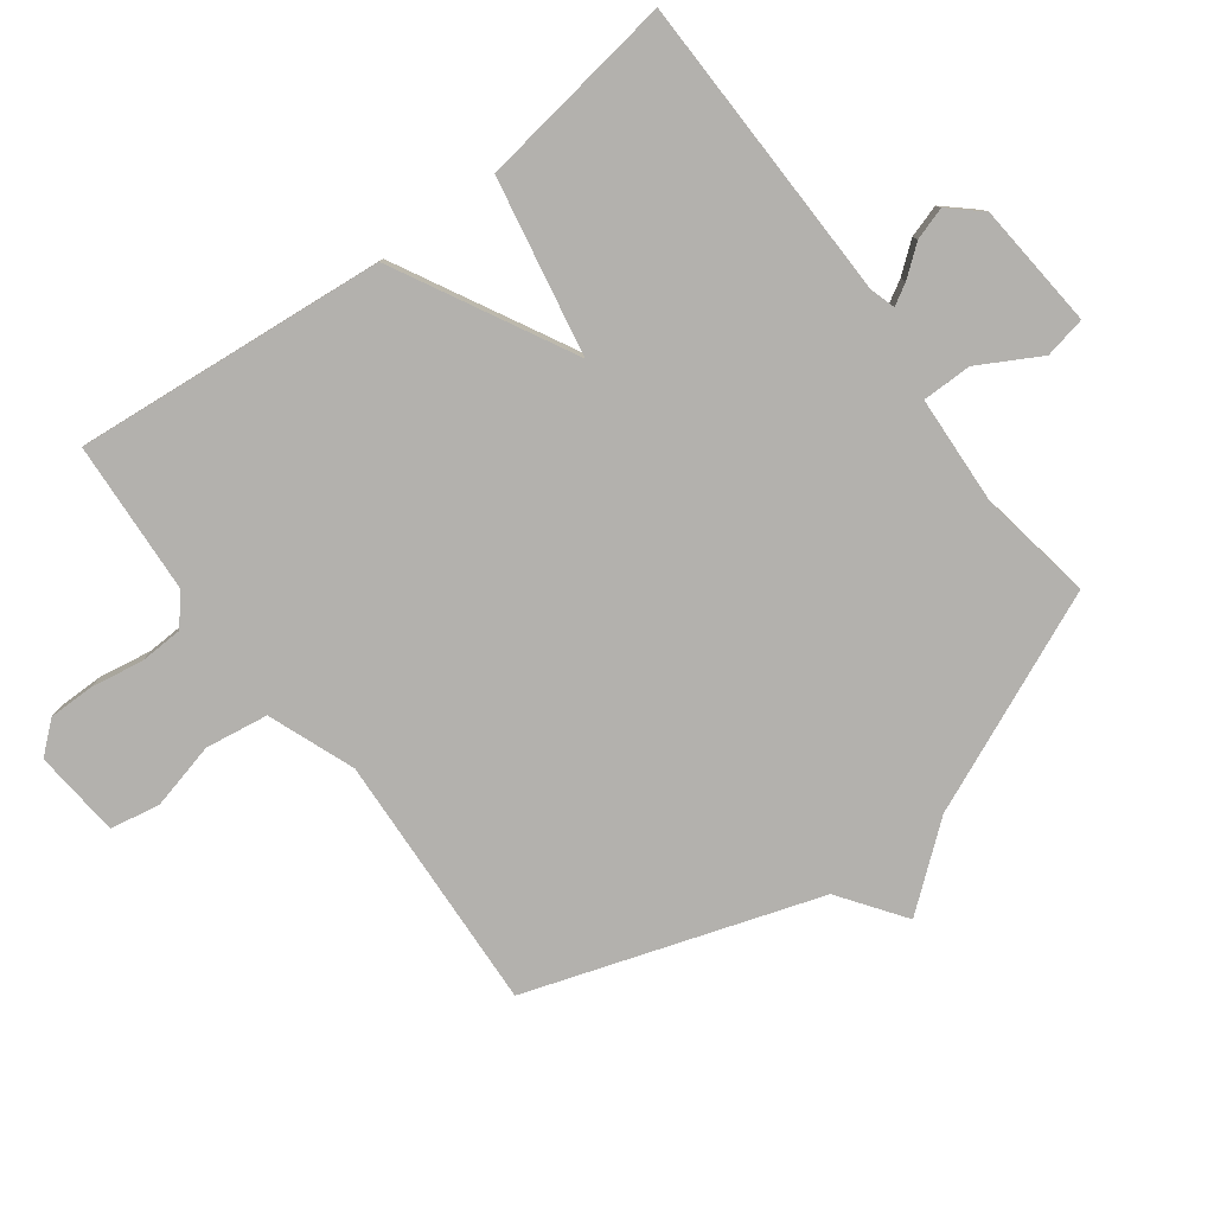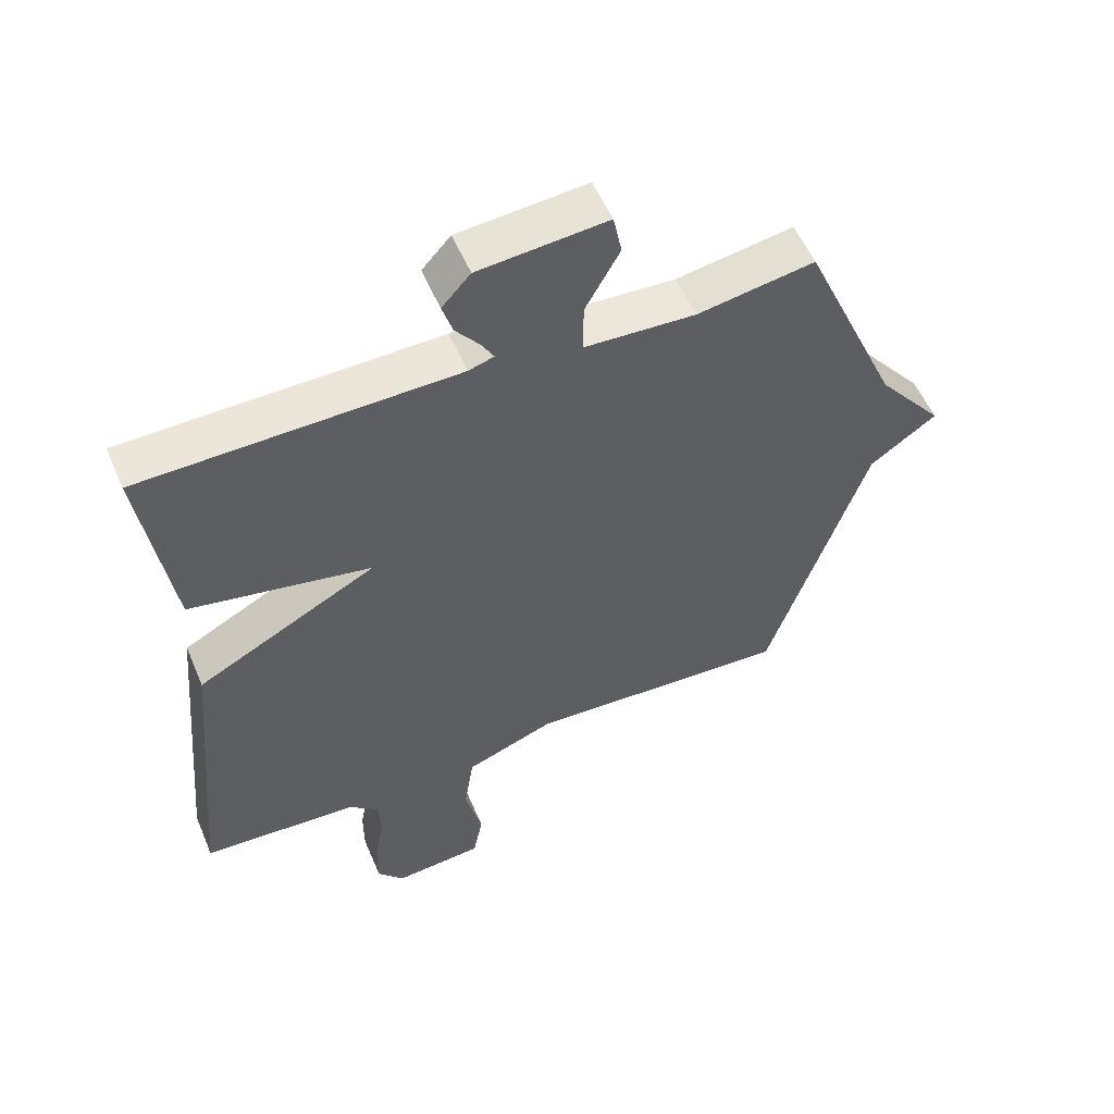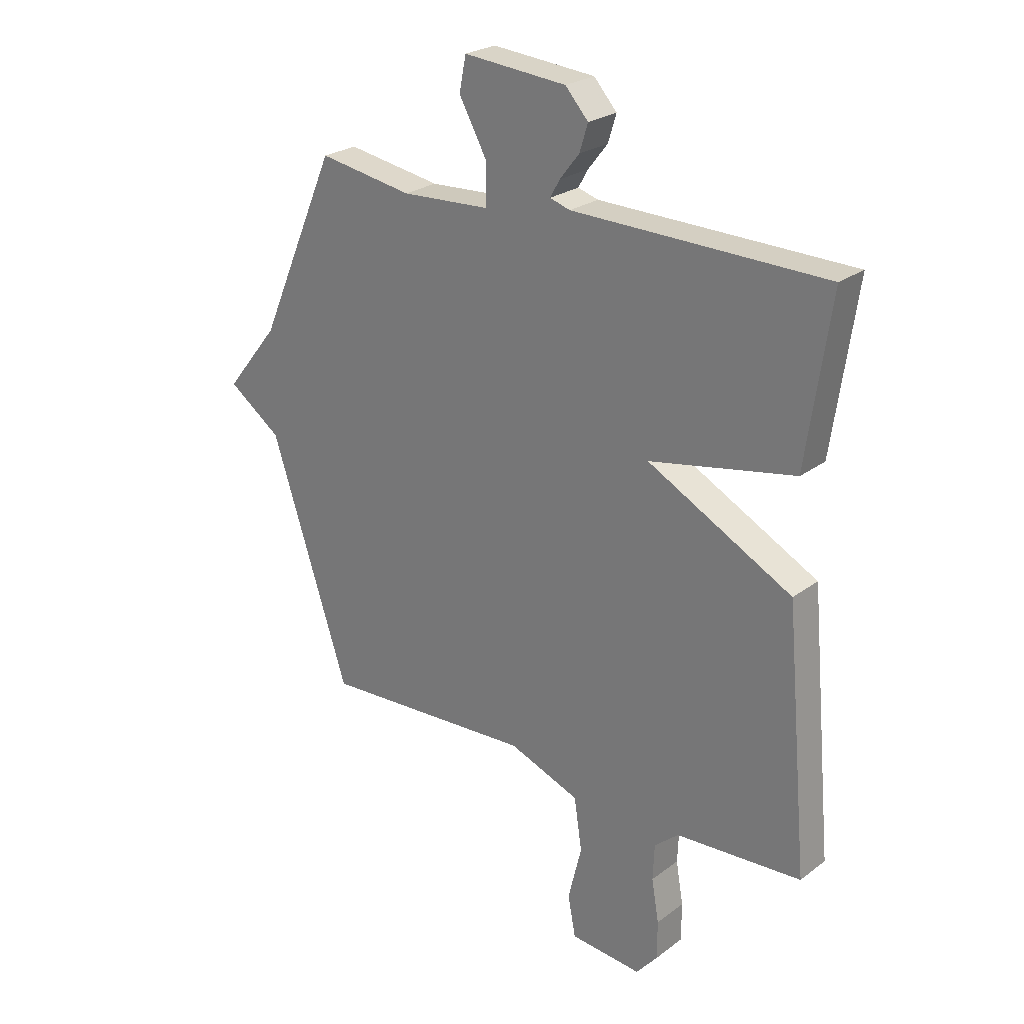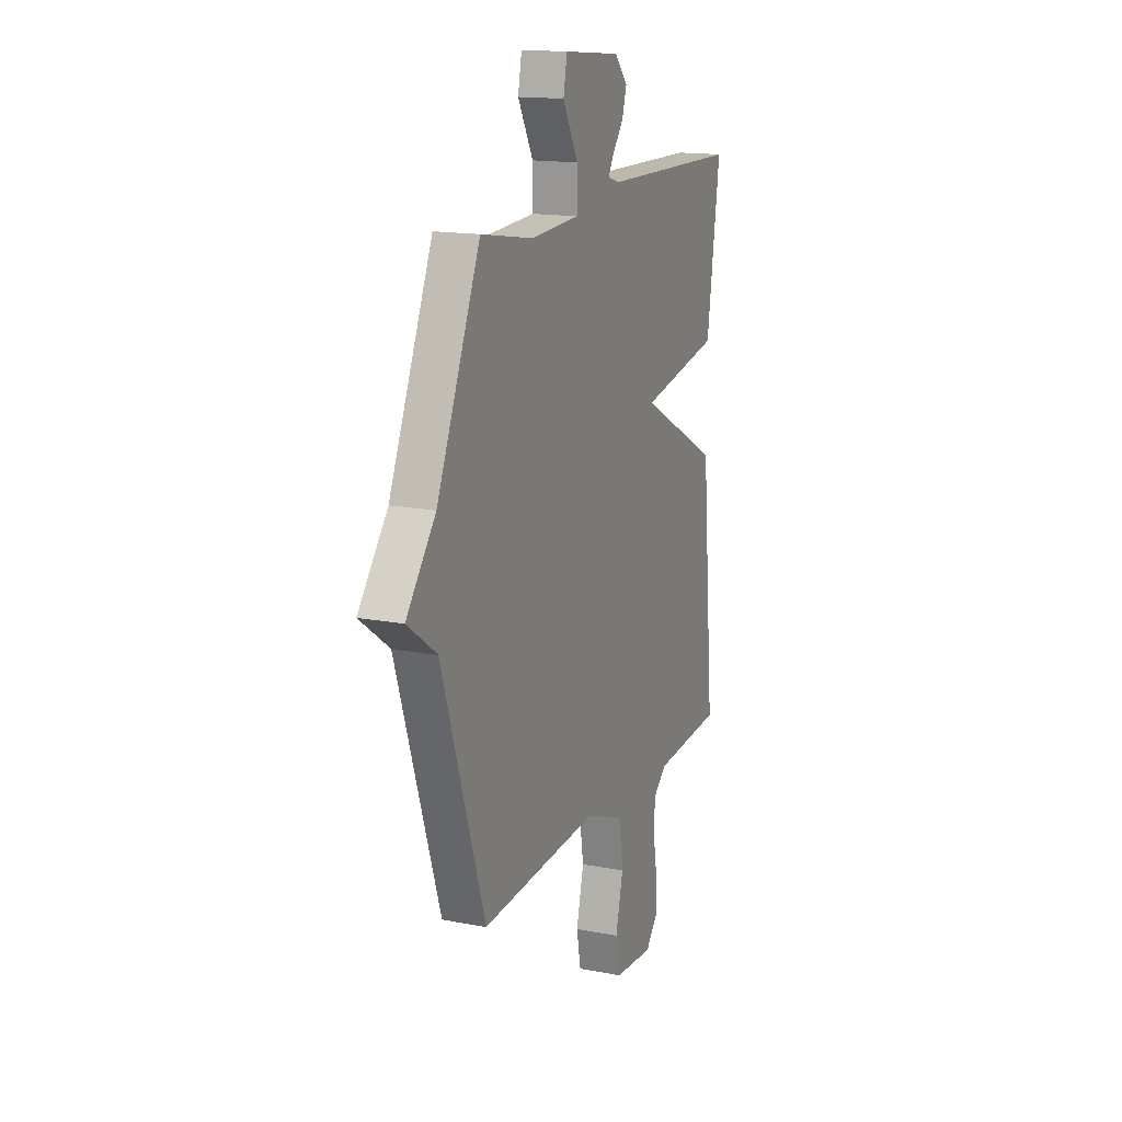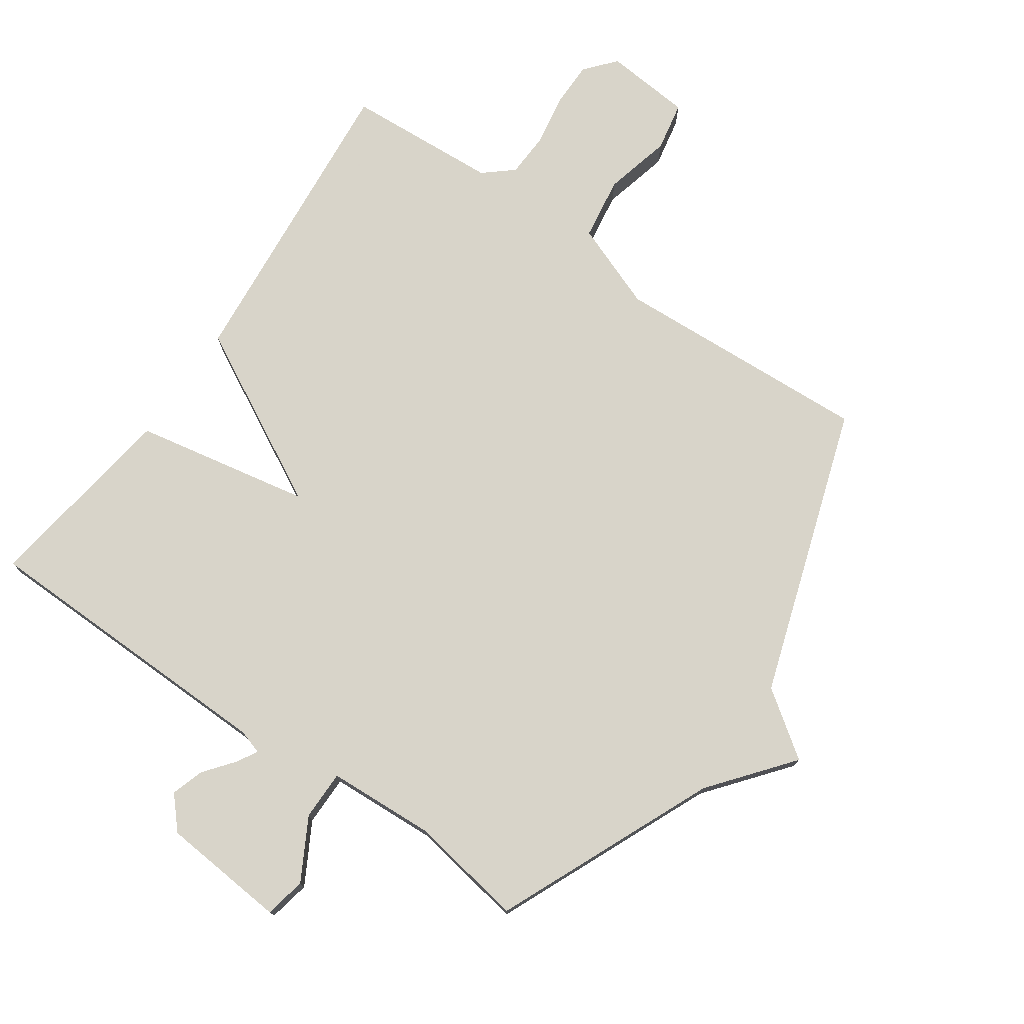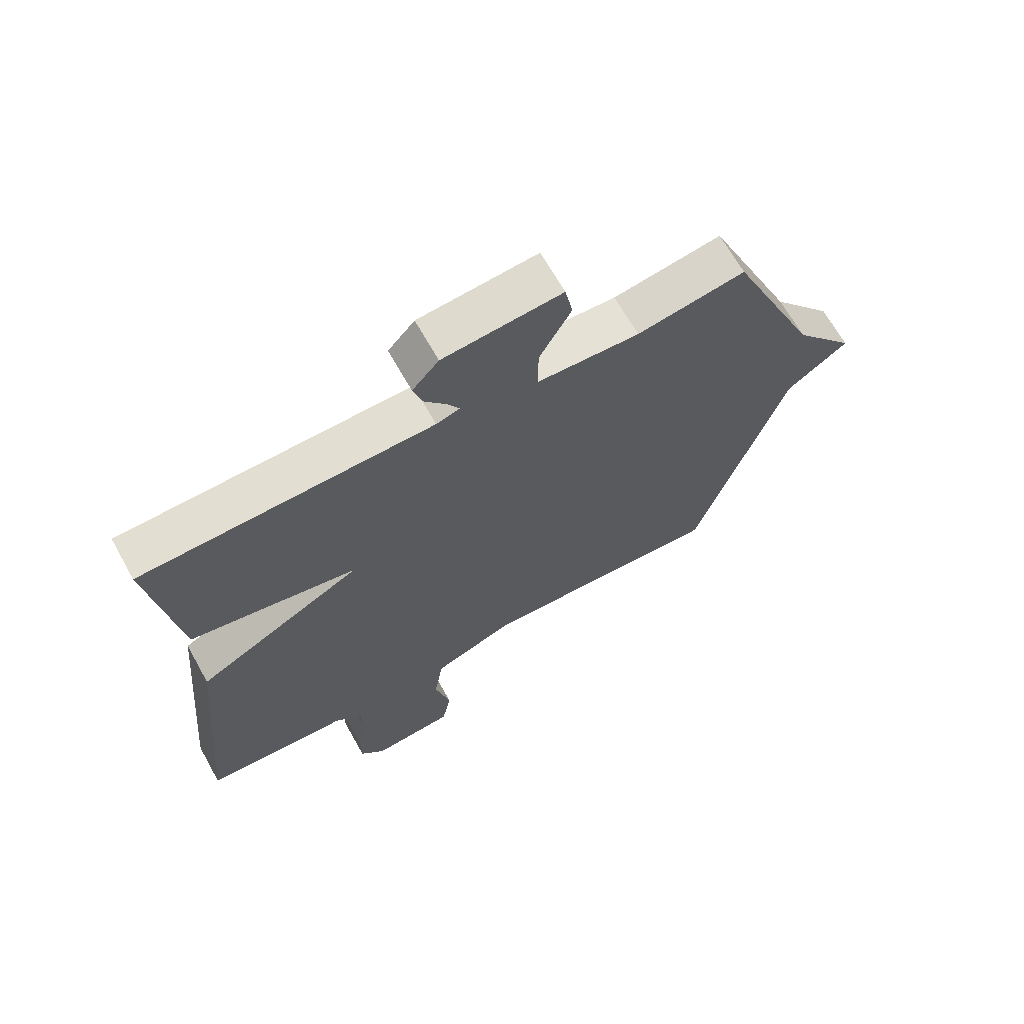
<metadata>
{"format":"obj","ext":"obj","renderer":"f3d","projection":"perspective","resolution":1024,"background":"white","views":[{"elev":-79.3,"azim":-53.2,"up":"+Y"},{"elev":55.2,"azim":-22.9,"up":"+Z"},{"elev":24.8,"azim":-140.2,"up":"+Z"},{"elev":15.7,"azim":112.0,"up":"+Z"},{"elev":75.7,"azim":34.8,"up":"+Y"},{"elev":67.1,"azim":-29.2,"up":"+Z"}]}
</metadata>
<code>
v -0.5 0.07 -0.5
v -0.455 0.07 -0.011
v -0.178 0.07 0.136
v -0.455 0.07 0.189
v -0.5 0.07 0.5
v -0.018 0.07 0.509
v 0.021 0.07 0.521
v 0.002 0.07 0.554
v -0.035 0.07 0.601
v -0.051 0.07 0.652
v -0.007 0.07 0.701
v 0.19 0.07 0.718
v 0.203 0.07 0.653
v 0.15 0.07 0.557
v 0.15 0.07 0.479
v 0.32 0.07 0.47
v 0.5 0.07 0.5
v 0.65 0.07 0.156
v 0.752 0.07 0.029
v 0.65 0.07 -0.044
v 0.5 0.07 -0.5
v 0.093 0.07 -0.478
v -0.043 0.07 -0.53
v -0.058 0.07 -0.629
v -0.032 0.07 -0.735
v -0.047 0.07 -0.813
v -0.184 0.07 -0.825
v -0.225 0.07 -0.777
v -0.225 0.07 -0.704
v -0.211 0.07 -0.623
v -0.214 0.07 -0.554
v -0.26 0.07 -0.515
v -0.5 0 -0.5
v -0.455 0 -0.011
v -0.178 0 0.136
v -0.455 0 0.189
v -0.5 0 0.5
v -0.018 0 0.509
v 0.021 0 0.521
v 0.002 0 0.554
v -0.035 0 0.601
v -0.051 0 0.652
v -0.007 0 0.701
v 0.19 0 0.718
v 0.203 0 0.653
v 0.15 0 0.557
v 0.15 0 0.479
v 0.32 0 0.47
v 0.5 0 0.5
v 0.65 0 0.156
v 0.752 0 0.029
v 0.65 0 -0.044
v 0.5 0 -0.5
v 0.093 0 -0.478
v -0.043 0 -0.53
v -0.058 0 -0.629
v -0.032 0 -0.735
v -0.047 0 -0.813
v -0.184 0 -0.825
v -0.225 0 -0.777
v -0.225 0 -0.704
v -0.211 0 -0.623
v -0.214 0 -0.554
v -0.26 0 -0.515
f 28 29 30
f 27 28 30
f 26 27 30
f 25 26 30
f 24 25 30
f 23 24 30 31
f 22 23 31 32
f 20 21 22
f 18 19 20
f 22 32 1
f 20 22 1
f 18 20 1
f 17 18 1
f 16 17 1
f 12 13 14
f 11 12 14
f 10 11 14
f 9 10 14
f 8 9 14
f 7 8 14 15
f 6 7 15
f 5 6 15
f 4 5 15
f 3 4 15
f 1 2 3
f 1 3 15 16
f 62 61 60
f 62 60 59
f 62 59 58
f 62 58 57
f 62 57 56
f 63 62 56 55
f 64 63 55 54
f 54 53 52
f 52 51 50
f 33 64 54
f 33 54 52
f 33 52 50
f 33 50 49
f 33 49 48
f 46 45 44
f 46 44 43
f 46 43 42
f 46 42 41
f 46 41 40
f 47 46 40 39
f 47 39 38
f 47 38 37
f 47 37 36
f 47 36 35
f 35 34 33
f 48 47 35 33
f 1 33 34 2
f 2 34 35 3
f 3 35 36 4
f 4 36 37 5
f 5 37 38 6
f 6 38 39 7
f 7 39 40 8
f 8 40 41 9
f 9 41 42 10
f 10 42 43 11
f 11 43 44 12
f 12 44 45 13
f 13 45 46 14
f 14 46 47 15
f 15 47 48 16
f 16 48 49 17
f 17 49 50 18
f 18 50 51 19
f 19 51 52 20
f 20 52 53 21
f 21 53 54 22
f 22 54 55 23
f 23 55 56 24
f 24 56 57 25
f 25 57 58 26
f 26 58 59 27
f 27 59 60 28
f 28 60 61 29
f 29 61 62 30
f 30 62 63 31
f 31 63 64 32
f 32 64 33 1

</code>
